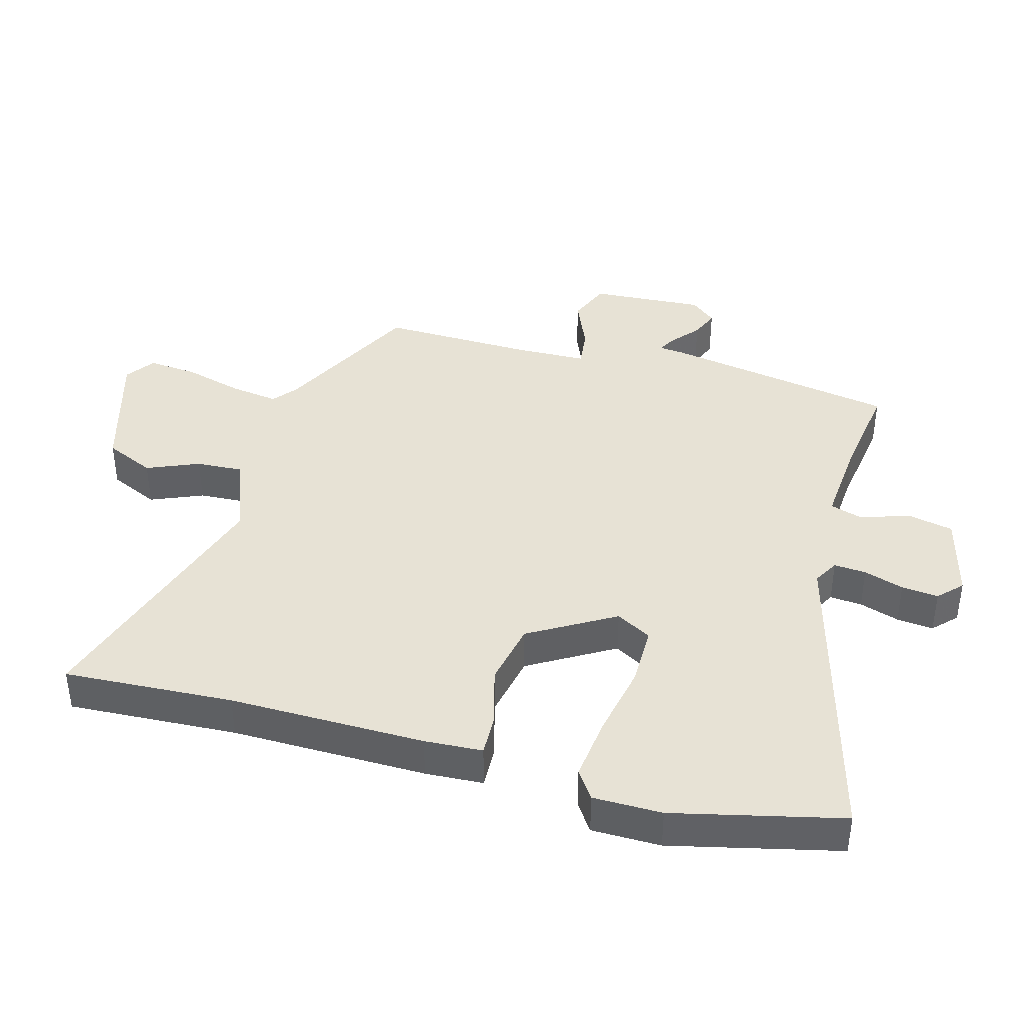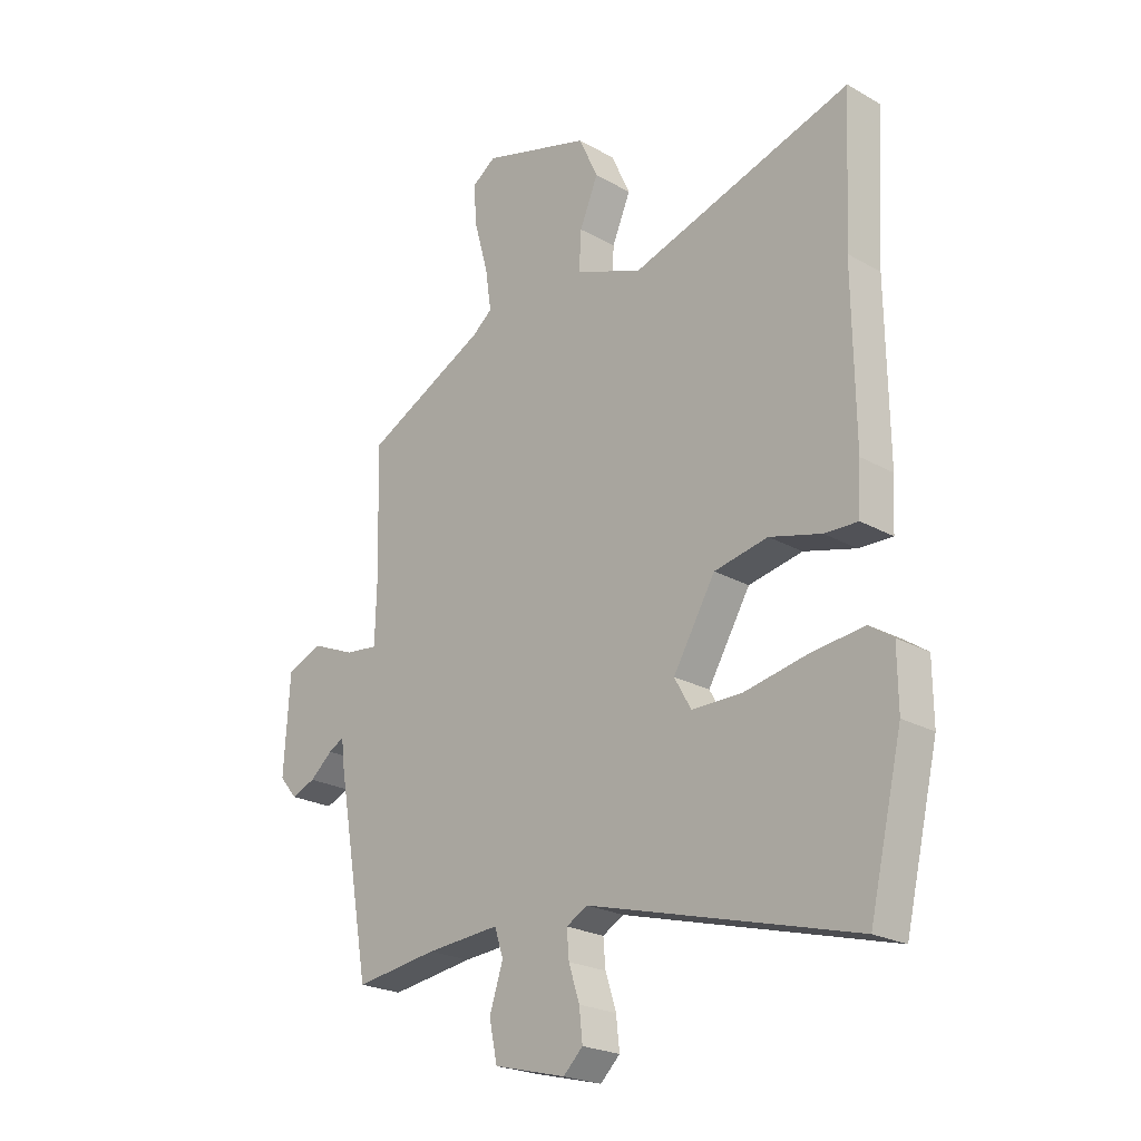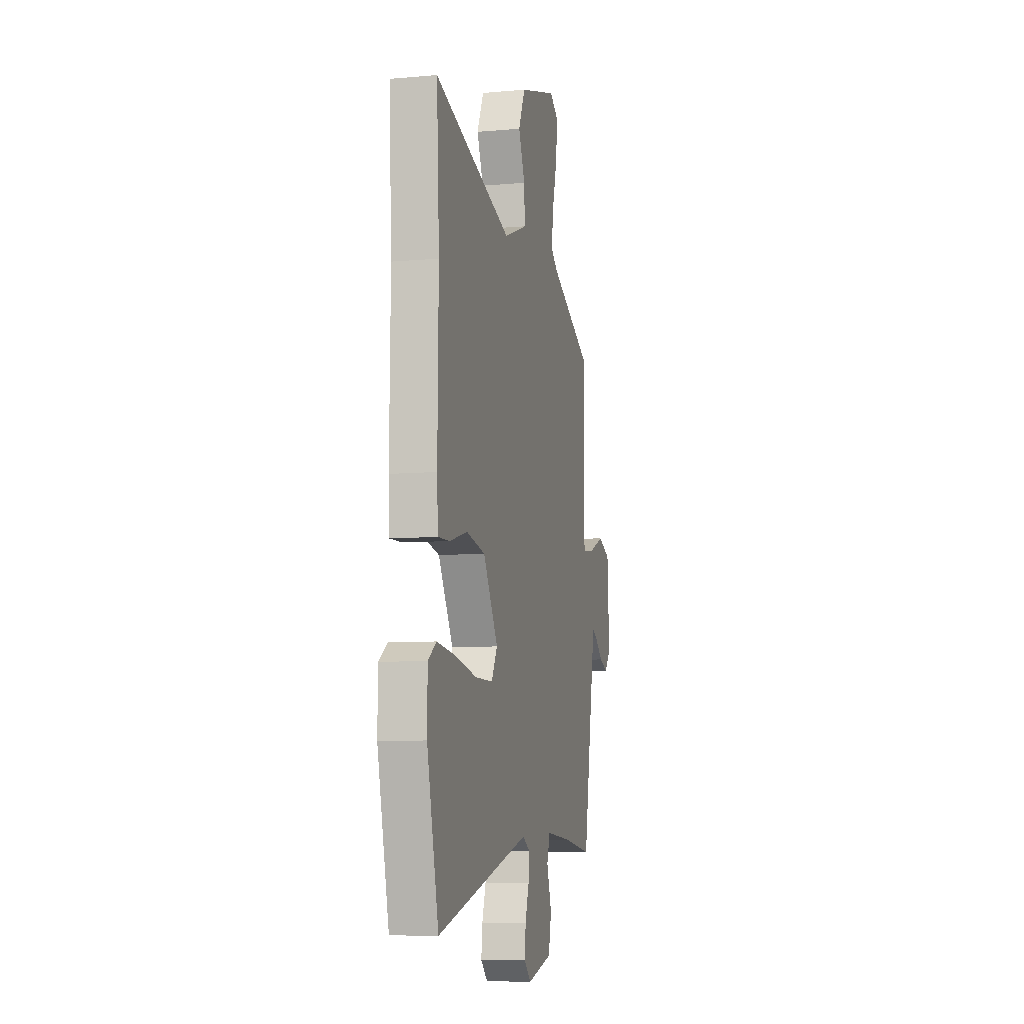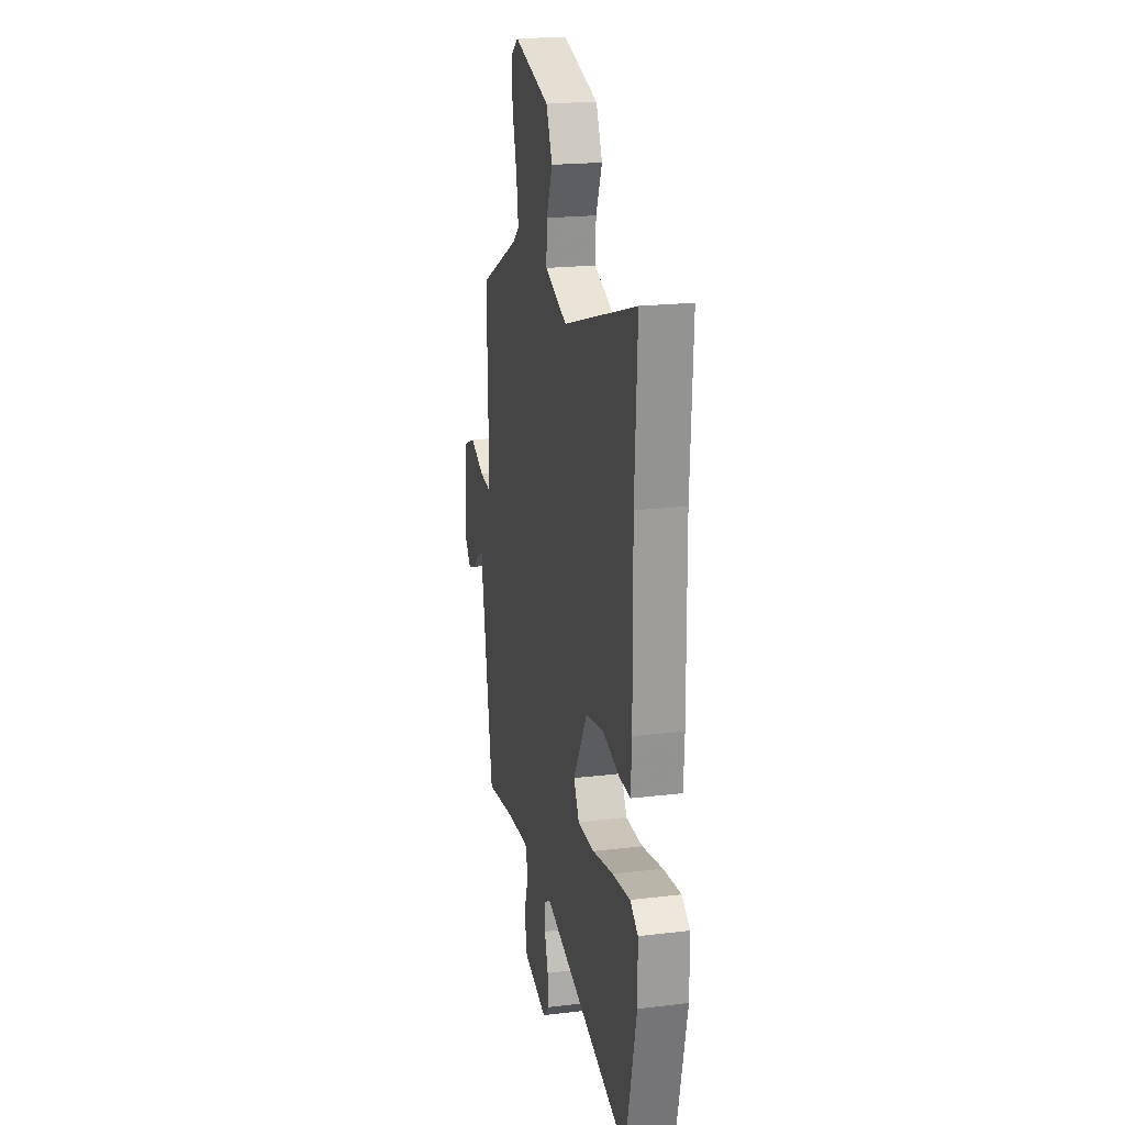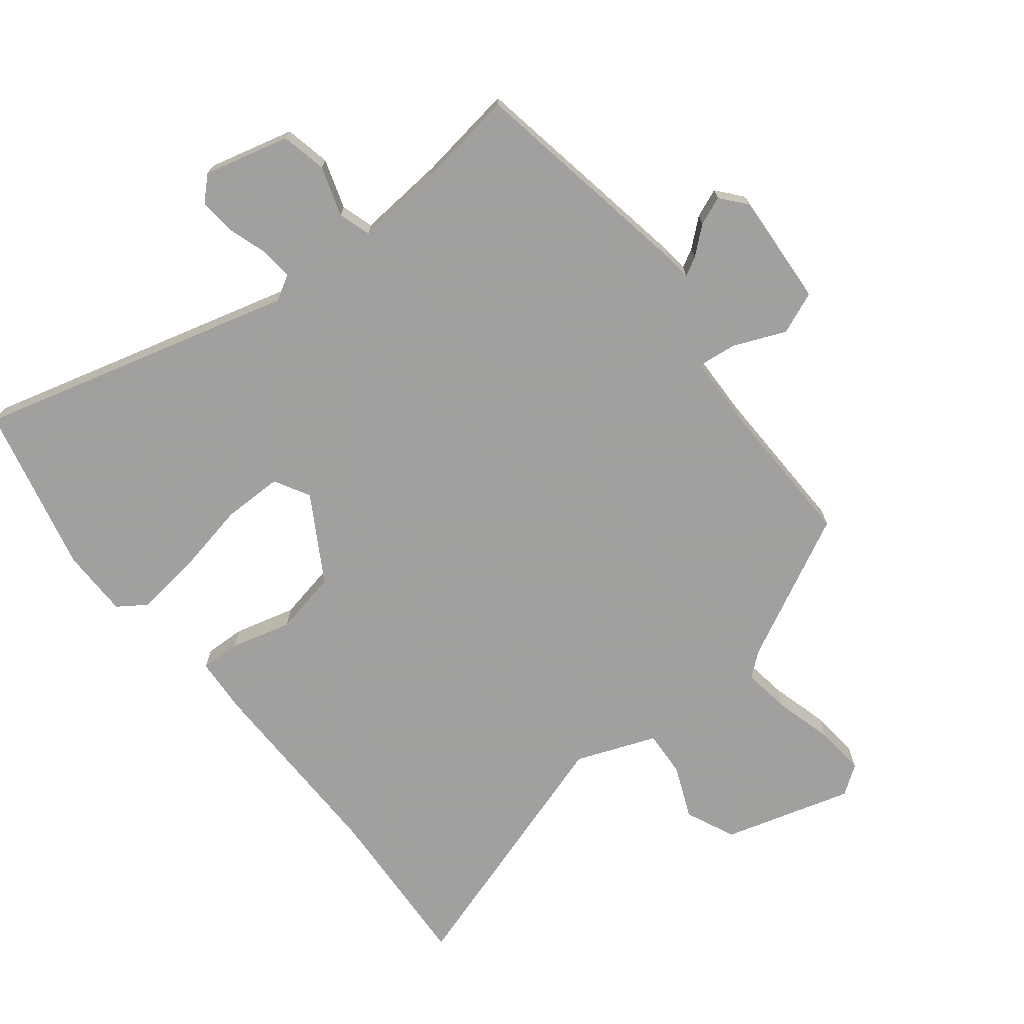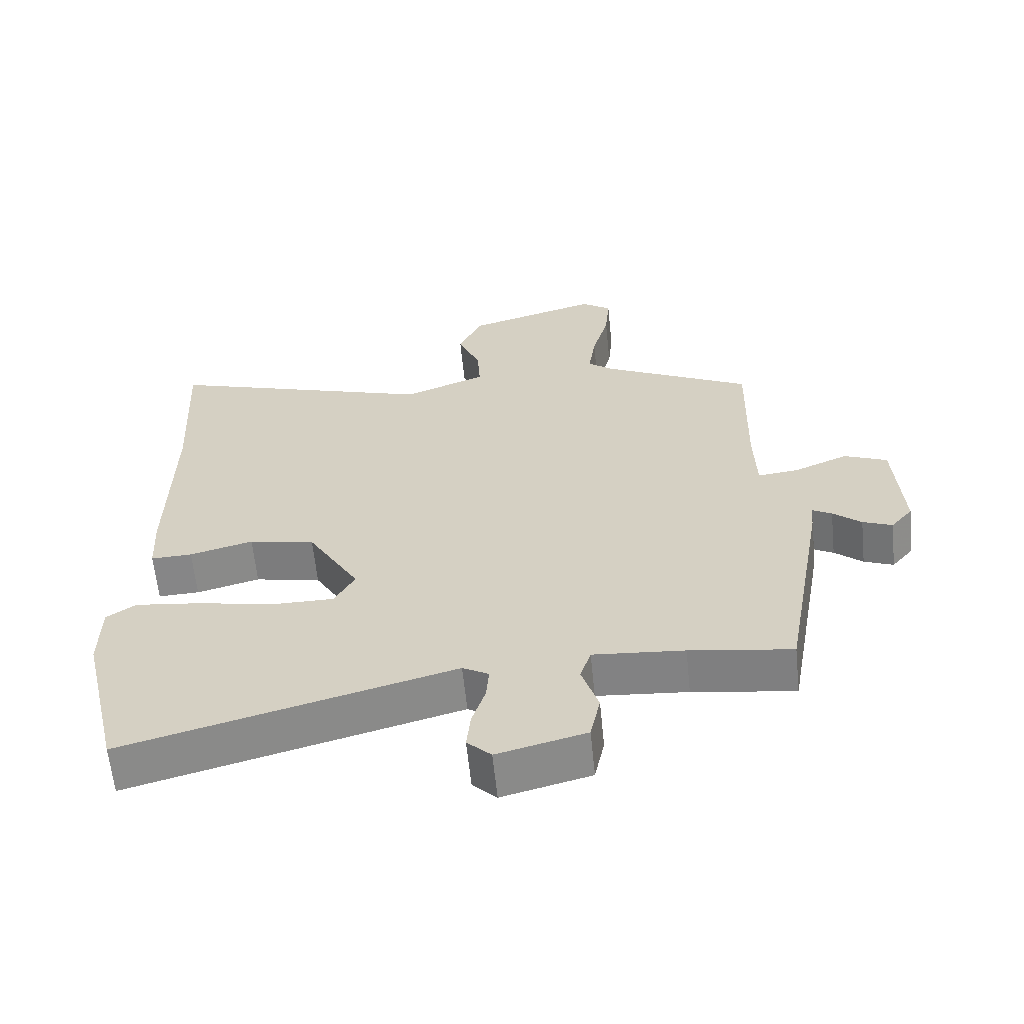
<metadata>
{"format":"obj","ext":"obj","renderer":"f3d","projection":"perspective","resolution":1024,"background":"white","views":[{"elev":40.4,"azim":105.4,"up":"+Y"},{"elev":-22.8,"azim":45.9,"up":"+Z"},{"elev":-8.0,"azim":103.8,"up":"+Z"},{"elev":20.4,"azim":77.7,"up":"+Z"},{"elev":-71.9,"azim":-141.8,"up":"+Y"},{"elev":-61.9,"azim":-174.2,"up":"+Z"}]}
</metadata>
<code>
v -0.487 0.07 0.399
v -0.262 0.07 0.513
v -0.225 0.07 0.543
v -0.236 0.07 0.618
v -0.261 0.07 0.709
v -0.268 0.07 0.786
v -0.223 0.07 0.818
v -0.023 0.07 0.76
v 0.012 0.07 0.683
v -0.022 0.07 0.602
v -0.026 0.07 0.53
v 0.098 0.07 0.482
v 0.506 0.07 0.611
v 0.492 0.07 0.348
v 0.496 0.07 0.044
v 0.491 0.07 -0.046
v 0.429 0.07 -0.044
v 0.334 0.07 -0.019
v 0.235 0.07 -0.039
v 0.157 0.07 -0.171
v 0.188 0.07 -0.226
v 0.281 0.07 -0.226
v 0.396 0.07 -0.203
v 0.495 0.07 -0.191
v 0.539 0.07 -0.221
v 0.54 0.07 -0.328
v 0.479 0.07 -0.589
v -0.013 0.07 -0.456
v -0.052 0.07 -0.478
v -0.048 0.07 -0.528
v -0.028 0.07 -0.59
v -0.022 0.07 -0.647
v -0.058 0.07 -0.682
v -0.191 0.07 -0.648
v -0.206 0.07 -0.577
v -0.181 0.07 -0.5
v -0.197 0.07 -0.45
v -0.333 0.07 -0.461
v -0.486 0.07 -0.483
v -0.55 0.07 -0.122
v -0.554 0.07 -0.081
v -0.583 0.07 -0.097
v -0.625 0.07 -0.133
v -0.669 0.07 -0.151
v -0.702 0.07 -0.112
v -0.691 0.07 0.065
v -0.626 0.07 0.092
v -0.545 0.07 0.058
v -0.484 0.07 0.051
v -0.481 0.07 0.162
v -0.487 0 0.399
v -0.262 0 0.513
v -0.225 0 0.543
v -0.236 0 0.618
v -0.261 0 0.709
v -0.268 0 0.786
v -0.223 0 0.818
v -0.023 0 0.76
v 0.012 0 0.683
v -0.022 0 0.602
v -0.026 0 0.53
v 0.098 0 0.482
v 0.506 0 0.611
v 0.492 0 0.348
v 0.496 0 0.044
v 0.491 0 -0.046
v 0.429 0 -0.044
v 0.334 0 -0.019
v 0.235 0 -0.039
v 0.157 0 -0.171
v 0.188 0 -0.226
v 0.281 0 -0.226
v 0.396 0 -0.203
v 0.495 0 -0.191
v 0.539 0 -0.221
v 0.54 0 -0.328
v 0.479 0 -0.589
v -0.013 0 -0.456
v -0.052 0 -0.478
v -0.048 0 -0.528
v -0.028 0 -0.59
v -0.022 0 -0.647
v -0.058 0 -0.682
v -0.191 0 -0.648
v -0.206 0 -0.577
v -0.181 0 -0.5
v -0.197 0 -0.45
v -0.333 0 -0.461
v -0.486 0 -0.483
v -0.55 0 -0.122
v -0.554 0 -0.081
v -0.583 0 -0.097
v -0.625 0 -0.133
v -0.669 0 -0.151
v -0.702 0 -0.112
v -0.691 0 0.065
v -0.626 0 0.092
v -0.545 0 0.058
v -0.484 0 0.051
v -0.481 0 0.162
f 46 47 48
f 45 46 48
f 44 45 48
f 43 44 48
f 42 43 48
f 41 42 48 49
f 40 41 49
f 39 40 49
f 38 39 49
f 37 38 49 50
f 34 35 36
f 33 34 36
f 32 33 36
f 31 32 36
f 30 31 36
f 29 30 36 37
f 50 1 2
f 37 50 2
f 29 37 2
f 28 29 2
f 26 27 28
f 25 26 28
f 24 25 28
f 23 24 28
f 22 23 28
f 16 17 18
f 15 16 18
f 14 15 18
f 14 18 19
f 13 14 19
f 12 13 19
f 11 12 19 20
f 8 9 10
f 7 8 10
f 6 7 10
f 5 6 10
f 4 5 10
f 3 4 10 11
f 2 3 11 20
f 21 22 28
f 2 20 21 28
f 98 97 96
f 98 96 95
f 98 95 94
f 98 94 93
f 98 93 92
f 99 98 92 91
f 99 91 90
f 99 90 89
f 99 89 88
f 100 99 88 87
f 86 85 84
f 86 84 83
f 86 83 82
f 86 82 81
f 86 81 80
f 87 86 80 79
f 52 51 100
f 52 100 87
f 52 87 79
f 52 79 78
f 78 77 76
f 78 76 75
f 78 75 74
f 78 74 73
f 78 73 72
f 68 67 66
f 68 66 65
f 68 65 64
f 69 68 64
f 69 64 63
f 69 63 62
f 70 69 62 61
f 60 59 58
f 60 58 57
f 60 57 56
f 60 56 55
f 60 55 54
f 61 60 54 53
f 70 61 53 52
f 78 72 71
f 78 71 70 52
f 1 51 52 2
f 2 52 53 3
f 3 53 54 4
f 4 54 55 5
f 5 55 56 6
f 6 56 57 7
f 7 57 58 8
f 8 58 59 9
f 9 59 60 10
f 10 60 61 11
f 11 61 62 12
f 12 62 63 13
f 13 63 64 14
f 14 64 65 15
f 15 65 66 16
f 16 66 67 17
f 17 67 68 18
f 18 68 69 19
f 19 69 70 20
f 20 70 71 21
f 21 71 72 22
f 22 72 73 23
f 23 73 74 24
f 24 74 75 25
f 25 75 76 26
f 26 76 77 27
f 27 77 78 28
f 28 78 79 29
f 29 79 80 30
f 30 80 81 31
f 31 81 82 32
f 32 82 83 33
f 33 83 84 34
f 34 84 85 35
f 35 85 86 36
f 36 86 87 37
f 37 87 88 38
f 38 88 89 39
f 39 89 90 40
f 40 90 91 41
f 41 91 92 42
f 42 92 93 43
f 43 93 94 44
f 44 94 95 45
f 45 95 96 46
f 46 96 97 47
f 47 97 98 48
f 48 98 99 49
f 49 99 100 50
f 50 100 51 1

</code>
